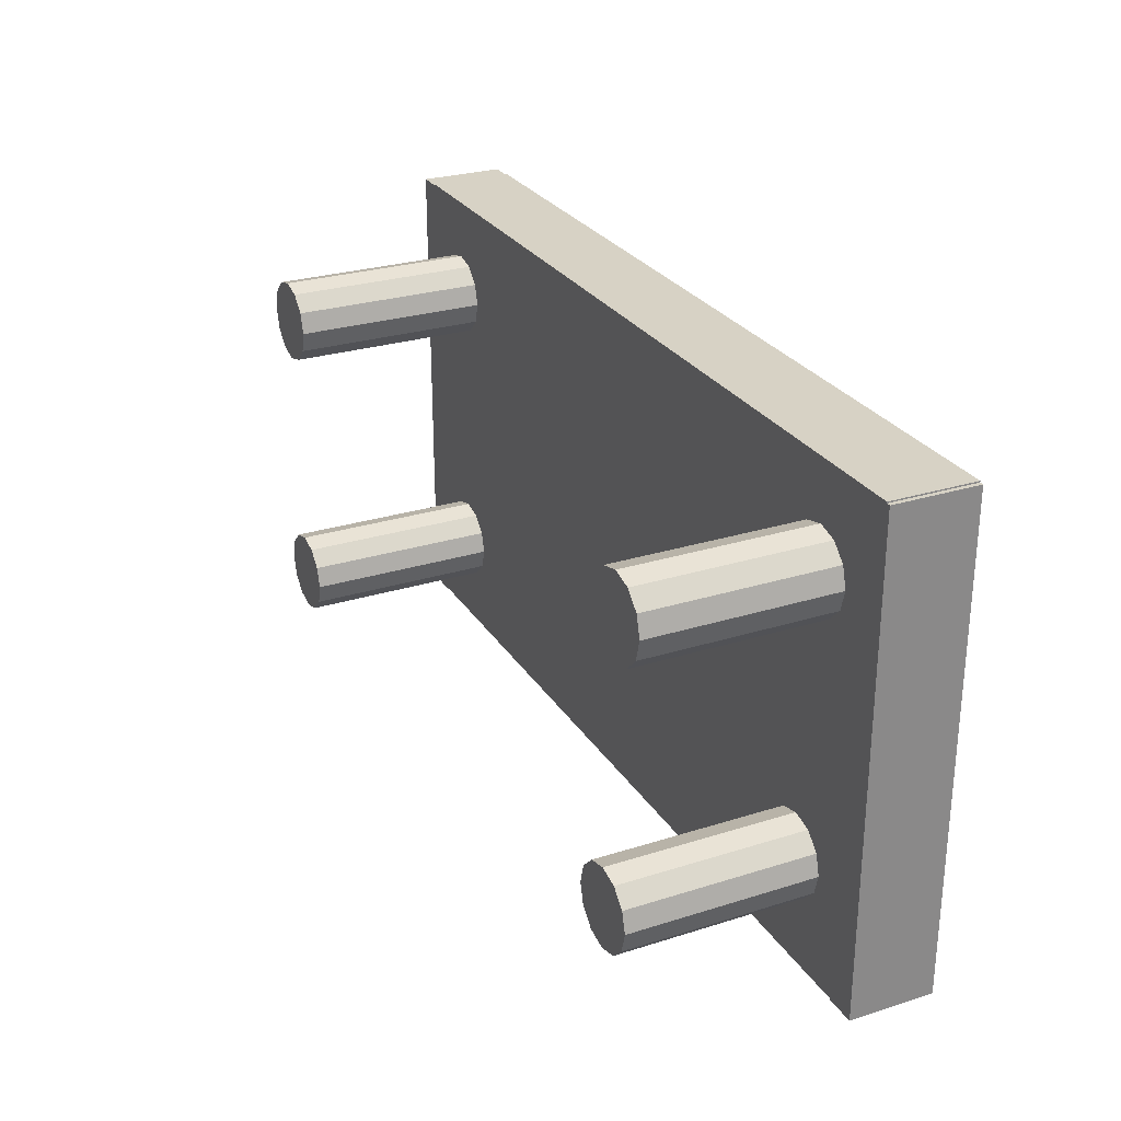
<metadata>
{"format":"obj","ext":"obj","renderer":"f3d","projection":"perspective","resolution":1024,"background":"white","views":[{"elev":27.3,"azim":64.2,"up":"+Z"}]}
</metadata>
<code>
v 1.484 -0.02823 0.8026
v -1.546 -0.02824 0.8026
v -1.546 0.07176 0.8026
v 1.484 -0.02823 -0.8974
v -1.546 0.07176 -0.8974
v -1.546 -0.02824 -0.8974
v 1.694 0.08176 0.8326
v 1.694 0.08177 -0.8674
v 1.629 -0.07824 0.7976
v -1.571 -0.07824 0.7976
v -1.571 0.02176 0.7976
v 1.629 0.02176 0.7976
v 1.629 -0.07823 -0.8124
v 1.629 0.02177 -0.8124
v -1.571 0.02176 -0.8124
v -1.571 -0.07824 -0.8124
v 1.224 -0.7682 0.5476
v 1.245 -0.7682 0.4701
v 1.245 -0.03824 0.4701
v 1.224 -0.03824 0.5476
v 1.302 -0.7682 0.4134
v 1.302 -0.03824 0.4134
v 1.379 -0.7682 0.3926
v 1.379 -0.03824 0.3926
v 1.457 -0.7682 0.4134
v 1.457 -0.03824 0.4134
v 1.514 -0.7682 0.4701
v 1.514 -0.03824 0.4701
v 1.534 -0.7682 0.5476
v 1.534 -0.03824 0.5476
v 1.514 -0.7682 0.6251
v 1.514 -0.03824 0.6251
v 1.457 -0.7682 0.6818
v 1.457 -0.03824 0.6818
v 1.379 -0.7682 0.7026
v 1.379 -0.03824 0.7026
v 1.302 -0.7682 0.6818
v 1.302 -0.03824 0.6818
v 1.245 -0.7682 0.6251
v 1.245 -0.03824 0.6251
v 1.339 -0.7782 -0.6674
v 1.417 -0.7782 -0.6466
v 1.417 -0.04824 -0.6466
v 1.339 -0.04824 -0.6674
v 1.474 -0.7782 -0.5899
v 1.474 -0.04824 -0.5899
v 1.494 -0.7782 -0.5124
v 1.494 -0.04824 -0.5124
v 1.474 -0.7782 -0.4349
v 1.474 -0.04824 -0.4349
v 1.417 -0.7782 -0.3782
v 1.417 -0.04824 -0.3782
v 1.339 -0.7782 -0.3574
v 1.339 -0.04824 -0.3574
v 1.262 -0.7782 -0.3782
v 1.262 -0.04824 -0.3782
v 1.205 -0.7782 -0.4349
v 1.205 -0.04824 -0.4349
v 1.184 -0.7782 -0.5124
v 1.184 -0.04824 -0.5124
v 1.205 -0.7782 -0.5899
v 1.205 -0.04824 -0.5899
v 1.262 -0.7782 -0.6466
v 1.262 -0.04824 -0.6466
v -1.146 -0.8182 0.5476
v -1.166 -0.8182 0.6251
v -1.166 -0.08824 0.6251
v -1.146 -0.08824 0.5476
v -1.223 -0.8182 0.6818
v -1.223 -0.08824 0.6818
v -1.301 -0.8182 0.7026
v -1.301 -0.08824 0.7026
v -1.378 -0.8182 0.6818
v -1.378 -0.08824 0.6818
v -1.435 -0.8182 0.6251
v -1.435 -0.08824 0.6251
v -1.456 -0.8182 0.5476
v -1.456 -0.08824 0.5476
v -1.435 -0.8182 0.4701
v -1.435 -0.08824 0.4701
v -1.378 -0.8182 0.4134
v -1.378 -0.08824 0.4134
v -1.301 -0.8182 0.3926
v -1.301 -0.08824 0.3926
v -1.223 -0.8182 0.4134
v -1.223 -0.08824 0.4134
v -1.166 -0.8182 0.4701
v -1.166 -0.08824 0.4701
v -1.126 -0.8182 -0.5424
v -1.146 -0.8182 -0.4649
v -1.146 -0.08824 -0.4649
v -1.126 -0.08824 -0.5424
v -1.203 -0.8182 -0.4082
v -1.203 -0.08824 -0.4082
v -1.281 -0.8182 -0.3874
v -1.281 -0.08824 -0.3874
v -1.358 -0.8182 -0.4082
v -1.358 -0.08824 -0.4082
v -1.415 -0.8182 -0.4649
v -1.415 -0.08824 -0.4649
v -1.436 -0.8182 -0.5424
v -1.436 -0.08824 -0.5424
v -1.415 -0.8182 -0.6199
v -1.415 -0.08824 -0.6199
v -1.358 -0.8182 -0.6766
v -1.358 -0.08824 -0.6766
v -1.281 -0.8182 -0.6974
v -1.281 -0.08824 -0.6974
v -1.203 -0.8182 -0.6766
v -1.203 -0.08824 -0.6766
v -1.146 -0.8182 -0.6199
v -1.146 -0.08824 -0.6199
v 1.679 -0.03823 -0.8124
v -1.491 -0.03823 -0.8124
v -1.491 0.2318 -0.7224
v 1.679 0.2318 -0.7224
v 1.679 -0.03823 -0.8424
v 1.679 0.2318 -0.8424
v -1.491 0.2318 -0.8424
v -1.491 -0.03824 -0.8424
v -1.631 -0.03823 0.7676
v 1.639 -0.03824 0.7676
v 1.639 0.2318 0.6776
v -1.631 0.2318 0.6776
v -1.631 -0.03823 0.7976
v -1.631 0.2318 0.7976
v 1.639 0.2318 0.7976
v 1.639 -0.03824 0.7976
v 1.604 -0.07823 0.9126
v 1.604 -0.07824 -0.9274
v 1.604 0.2418 -0.9274
v 1.604 0.2418 0.9126
v 1.724 -0.07824 0.9126
v 1.724 0.2418 0.9126
v 1.724 0.2418 -0.9274
v 1.724 -0.07824 -0.9274
v -1.581 -0.07824 0.7976
v 1.709 -0.07823 0.7976
v 1.709 0.2418 0.7976
v -1.581 0.2418 0.7976
v -1.581 -0.07824 0.9176
v -1.581 0.2418 0.9176
v 1.709 0.2418 0.9176
v 1.709 -0.07823 0.9176
v 1.619 -0.07823 -0.8124
v -1.571 -0.07823 -0.8124
v -1.571 0.2418 -0.8124
v 1.619 0.2418 -0.8124
v 1.619 -0.07823 -0.9224
v 1.619 0.2418 -0.9224
v -1.571 0.2418 -0.9224
v -1.571 -0.07824 -0.9224
v 1.584 -0.03824 0.8026
v 1.584 -0.03824 -0.8174
v 1.494 0.2318 -0.8174
v 1.494 0.2318 0.8026
v 1.614 -0.03824 0.8026
v 1.614 0.2318 0.8026
v 1.614 0.2318 -0.8174
v 1.614 -0.03824 -0.8174
v -1.556 -0.07824 -0.9274
v -1.556 -0.07824 0.9126
v -1.556 0.2418 0.9126
v -1.556 0.2418 -0.9274
v -1.676 -0.07824 -0.9274
v -1.676 0.2418 -0.9274
v -1.676 0.2418 0.9126
v -1.676 -0.07824 0.9126
v -1.526 -0.03823 -0.8174
v -1.526 -0.03823 0.8026
v -1.436 0.2318 0.8026
v -1.436 0.2318 -0.8174
v -1.556 -0.03823 -0.8174
v -1.556 0.2318 -0.8174
v -1.556 0.2318 0.8026
v -1.556 -0.03824 0.8026
v -0.1764 0.1818 -0.4365
v -0.1942 0.1781 -0.4262
v -0.197 0.1781 -0.4365
v -0.1867 0.1781 -0.4187
v -0.1764 0.1781 -0.416
v -0.1662 0.1781 -0.4187
v -0.1587 0.1781 -0.4262
v -0.1559 0.1781 -0.4365
v -0.1587 0.1781 -0.4468
v -0.1662 0.1781 -0.4543
v -0.1764 0.1781 -0.457
v -0.1867 0.1781 -0.4543
v -0.1942 0.1781 -0.4468
v -0.2098 0.1677 -0.4172
v -0.215 0.1677 -0.4365
v -0.1957 0.1677 -0.4031
v -0.1764 0.1677 -0.3979
v -0.1572 0.1677 -0.4031
v -0.143 0.1677 -0.4172
v -0.1379 0.1677 -0.4365
v -0.143 0.1677 -0.4558
v -0.1572 0.1677 -0.4699
v -0.1764 0.1677 -0.4751
v -0.1957 0.1677 -0.4699
v -0.2098 0.1677 -0.4558
v -0.2214 0.1518 -0.4105
v -0.2284 0.1518 -0.4365
v -0.2024 0.1518 -0.3915
v -0.1764 0.1518 -0.3845
v -0.1505 0.1518 -0.3915
v -0.1314 0.1518 -0.4105
v -0.1245 0.1518 -0.4365
v -0.1314 0.1518 -0.4625
v -0.1505 0.1518 -0.4815
v -0.1764 0.1518 -0.4885
v -0.2024 0.1518 -0.4815
v -0.2214 0.1518 -0.4625
v -0.2276 0.1322 -0.407
v -0.2355 0.1322 -0.4365
v -0.206 0.1322 -0.3853
v -0.1764 0.1322 -0.3774
v -0.1469 0.1322 -0.3853
v -0.1253 0.1322 -0.407
v -0.1174 0.1322 -0.4365
v -0.1253 0.1322 -0.466
v -0.1469 0.1322 -0.4877
v -0.1764 0.1322 -0.4956
v -0.206 0.1322 -0.4877
v -0.2276 0.1322 -0.466
v -0.2276 0.1113 -0.407
v -0.2355 0.1113 -0.4365
v -0.206 0.1113 -0.3853
v -0.1764 0.1113 -0.3774
v -0.1469 0.1113 -0.3853
v -0.1253 0.1113 -0.407
v -0.1174 0.1113 -0.4365
v -0.1253 0.1113 -0.466
v -0.1469 0.1113 -0.4877
v -0.1764 0.1113 -0.4956
v -0.206 0.1113 -0.4877
v -0.2276 0.1113 -0.466
v -0.2214 0.09176 -0.4105
v -0.2284 0.09176 -0.4365
v -0.2024 0.09176 -0.3915
v -0.1764 0.09176 -0.3845
v -0.1505 0.09176 -0.3915
v -0.1314 0.09176 -0.4105
v -0.1245 0.09176 -0.4365
v -0.1314 0.09176 -0.4625
v -0.1505 0.09176 -0.4815
v -0.1764 0.09176 -0.4885
v -0.2024 0.09176 -0.4815
v -0.2214 0.09176 -0.4625
v -0.2098 0.0758 -0.4172
v -0.215 0.0758 -0.4365
v -0.1957 0.0758 -0.4031
v -0.1764 0.0758 -0.3979
v -0.1572 0.0758 -0.4031
v -0.143 0.0758 -0.4172
v -0.1379 0.0758 -0.4365
v -0.143 0.0758 -0.4558
v -0.1572 0.0758 -0.4699
v -0.1764 0.0758 -0.4751
v -0.1957 0.0758 -0.4699
v -0.2098 0.0758 -0.4558
v -0.1942 0.06538 -0.4262
v -0.197 0.06538 -0.4365
v -0.1867 0.06538 -0.4187
v -0.1764 0.06538 -0.416
v -0.1662 0.06538 -0.4187
v -0.1587 0.06538 -0.4262
v -0.1559 0.06538 -0.4365
v -0.1587 0.06538 -0.4468
v -0.1662 0.06538 -0.4543
v -0.1764 0.06538 -0.457
v -0.1867 0.06538 -0.4543
v -0.1942 0.06538 -0.4468
v -0.1764 0.06176 -0.4365
v -1.036 0.2118 0.4135
v -1.054 0.2081 0.4238
v -1.057 0.2081 0.4135
v -1.047 0.2081 0.4313
v -1.036 0.2081 0.434
v -1.026 0.2081 0.4313
v -1.019 0.2081 0.4238
v -1.016 0.2081 0.4135
v -1.019 0.2081 0.4032
v -1.026 0.2081 0.3957
v -1.036 0.2081 0.393
v -1.047 0.2081 0.3957
v -1.054 0.2081 0.4032
v -1.07 0.1977 0.4328
v -1.075 0.1977 0.4135
v -1.056 0.1977 0.4469
v -1.036 0.1977 0.4521
v -1.017 0.1977 0.4469
v -1.003 0.1977 0.4328
v -0.9979 0.1977 0.4135
v -1.003 0.1977 0.3942
v -1.017 0.1977 0.3801
v -1.036 0.1977 0.3749
v -1.056 0.1977 0.3801
v -1.07 0.1977 0.3942
v -1.081 0.1818 0.4395
v -1.088 0.1818 0.4135
v -1.062 0.1818 0.4585
v -1.036 0.1818 0.4655
v -1.01 0.1818 0.4585
v -0.9914 0.1818 0.4395
v -0.9845 0.1818 0.4135
v -0.9914 0.1818 0.3875
v -1.01 0.1818 0.3685
v -1.036 0.1818 0.3615
v -1.062 0.1818 0.3685
v -1.081 0.1818 0.3875
v -1.088 0.1622 0.443
v -1.096 0.1622 0.4135
v -1.066 0.1622 0.4647
v -1.036 0.1622 0.4726
v -1.007 0.1622 0.4647
v -0.9853 0.1622 0.443
v -0.9774 0.1622 0.4135
v -0.9853 0.1622 0.384
v -1.007 0.1622 0.3623
v -1.036 0.1622 0.3544
v -1.066 0.1622 0.3623
v -1.088 0.1622 0.384
v -1.088 0.1413 0.443
v -1.096 0.1413 0.4135
v -1.066 0.1413 0.4647
v -1.036 0.1413 0.4726
v -1.007 0.1413 0.4647
v -0.9853 0.1413 0.443
v -0.9774 0.1413 0.4135
v -0.9853 0.1413 0.384
v -1.007 0.1413 0.3623
v -1.036 0.1413 0.3544
v -1.066 0.1413 0.3623
v -1.088 0.1413 0.384
v -1.081 0.1218 0.4395
v -1.088 0.1218 0.4135
v -1.062 0.1218 0.4585
v -1.036 0.1218 0.4655
v -1.01 0.1218 0.4585
v -0.9914 0.1218 0.4395
v -0.9845 0.1218 0.4135
v -0.9914 0.1218 0.3875
v -1.01 0.1218 0.3685
v -1.036 0.1218 0.3615
v -1.062 0.1218 0.3685
v -1.081 0.1218 0.3875
v -1.07 0.1058 0.4328
v -1.075 0.1058 0.4135
v -1.056 0.1058 0.4469
v -1.036 0.1058 0.4521
v -1.017 0.1058 0.4469
v -1.003 0.1058 0.4328
v -0.9979 0.1058 0.4135
v -1.003 0.1058 0.3942
v -1.017 0.1058 0.3801
v -1.036 0.1058 0.3749
v -1.056 0.1058 0.3801
v -1.07 0.1058 0.3942
v -1.054 0.09538 0.4238
v -1.057 0.09538 0.4135
v -1.047 0.09538 0.4313
v -1.036 0.09538 0.434
v -1.026 0.09538 0.4313
v -1.019 0.09538 0.4238
v -1.016 0.09538 0.4135
v -1.019 0.09538 0.4032
v -1.026 0.09538 0.3957
v -1.036 0.09538 0.393
v -1.047 0.09538 0.3957
v -1.054 0.09538 0.4032
v -1.036 0.09176 0.4135
v 0.9354 0.2018 -0.02832
v 0.9176 0.1981 -0.01806
v 0.9149 0.1981 -0.02832
v 0.9251 0.1981 -0.01055
v 0.9354 0.1981 -0.007797
v 0.9456 0.1981 -0.01055
v 0.9532 0.1981 -0.01806
v 0.9559 0.1981 -0.02832
v 0.9532 0.1981 -0.03858
v 0.9456 0.1981 -0.04609
v 0.9354 0.1981 -0.04884
v 0.9251 0.1981 -0.04609
v 0.9176 0.1981 -0.03858
v 0.902 0.1877 -0.009034
v 0.8968 0.1877 -0.02832
v 0.9161 0.1877 0.005082
v 0.9354 0.1877 0.01025
v 0.9547 0.1877 0.005082
v 0.9688 0.1877 -0.009034
v 0.9739 0.1877 -0.02832
v 0.9688 0.1877 -0.0476
v 0.9547 0.1877 -0.06172
v 0.9354 0.1877 -0.06688
v 0.9161 0.1877 -0.06172
v 0.902 0.1877 -0.0476
v 0.8904 0.1718 -0.002337
v 0.8834 0.1718 -0.02832
v 0.9094 0.1718 0.01668
v 0.9354 0.1718 0.02364
v 0.9614 0.1718 0.01668
v 0.9804 0.1718 -0.002337
v 0.9873 0.1718 -0.02832
v 0.9804 0.1718 -0.0543
v 0.9614 0.1718 -0.07332
v 0.9354 0.1718 -0.08028
v 0.9094 0.1718 -0.07332
v 0.8904 0.1718 -0.0543
v 0.8842 0.1522 0.001226
v 0.8763 0.1522 -0.02832
v 0.9058 0.1522 0.02285
v 0.9354 0.1522 0.03077
v 0.9649 0.1522 0.02285
v 0.9866 0.1522 0.001226
v 0.9945 0.1522 -0.02832
v 0.9866 0.1522 -0.05786
v 0.9649 0.1522 -0.07949
v 0.9354 0.1522 -0.08741
v 0.9058 0.1522 -0.07949
v 0.8842 0.1522 -0.05786
v 0.8842 0.1313 0.001226
v 0.8763 0.1313 -0.02832
v 0.9058 0.1313 0.02285
v 0.9354 0.1313 0.03077
v 0.9649 0.1313 0.02285
v 0.9866 0.1313 0.001226
v 0.9945 0.1313 -0.02832
v 0.9866 0.1313 -0.05786
v 0.9649 0.1313 -0.07949
v 0.9354 0.1313 -0.08741
v 0.9058 0.1313 -0.07949
v 0.8842 0.1313 -0.05786
v 0.8904 0.1118 -0.002337
v 0.8834 0.1118 -0.02832
v 0.9094 0.1118 0.01668
v 0.9354 0.1118 0.02364
v 0.9614 0.1118 0.01668
v 0.9804 0.1118 -0.002337
v 0.9873 0.1118 -0.02832
v 0.9804 0.1118 -0.0543
v 0.9614 0.1118 -0.07332
v 0.9354 0.1118 -0.08028
v 0.9094 0.1118 -0.07332
v 0.8904 0.1118 -0.0543
v 0.902 0.0958 -0.009034
v 0.8968 0.0958 -0.02832
v 0.9161 0.0958 0.005082
v 0.9354 0.0958 0.01025
v 0.9547 0.0958 0.005082
v 0.9688 0.0958 -0.009034
v 0.9739 0.0958 -0.02832
v 0.9688 0.0958 -0.0476
v 0.9547 0.0958 -0.06172
v 0.9354 0.0958 -0.06688
v 0.9161 0.0958 -0.06172
v 0.902 0.0958 -0.0476
v 0.9176 0.08538 -0.01806
v 0.9149 0.08538 -0.02832
v 0.9251 0.08538 -0.01055
v 0.9354 0.08538 -0.007797
v 0.9456 0.08538 -0.01055
v 0.9532 0.08538 -0.01806
v 0.9559 0.08538 -0.02832
v 0.9532 0.08538 -0.03858
v 0.9456 0.08538 -0.04609
v 0.9354 0.08538 -0.04884
v 0.9251 0.08538 -0.04609
v 0.9176 0.08538 -0.03858
v 0.9354 0.08176 -0.02832
o group1599636000
g mesh1599636000
f 3 2 1
f 6 5 4
f 2 6 4 1
f 8 5 3 7
f 4 8 7 1
f 3 5 6 2
f 1 7 3
f 5 8 4
o group1244239985
g mesh1244239985
f 12 11 10 9
f 16 15 14 13
f 10 16 13 9
f 14 15 11 12
f 13 14 12 9
f 11 15 16 10
o group1308816409
g mesh1308816409
f 20 19 18 17
f 19 22 21 18
f 22 24 23 21
f 24 26 25 23
f 26 28 27 25
f 28 30 29 27
f 30 32 31 29
f 32 34 33 31
f 34 36 35 33
f 36 38 37 35
f 38 40 39 37
f 40 20 17 39
f 17 18 21 23 25 27 29 31 33 35 37 39
f 40 38 36 34 32 30 28 26 24 22 19 20
o group842878239
g mesh842878239
f 44 43 42 41
f 43 46 45 42
f 46 48 47 45
f 48 50 49 47
f 50 52 51 49
f 52 54 53 51
f 54 56 55 53
f 56 58 57 55
f 58 60 59 57
f 60 62 61 59
f 62 64 63 61
f 64 44 41 63
f 41 42 45 47 49 51 53 55 57 59 61 63
f 64 62 60 58 56 54 52 50 48 46 43 44
o group1634495982
g mesh1634495982
f 68 67 66 65
f 67 70 69 66
f 70 72 71 69
f 72 74 73 71
f 74 76 75 73
f 76 78 77 75
f 78 80 79 77
f 80 82 81 79
f 82 84 83 81
f 84 86 85 83
f 86 88 87 85
f 88 68 65 87
f 65 66 69 71 73 75 77 79 81 83 85 87
f 88 86 84 82 80 78 76 74 72 70 67 68
o group1192521371
g mesh1192521371
f 92 91 90 89
f 91 94 93 90
f 94 96 95 93
f 96 98 97 95
f 98 100 99 97
f 100 102 101 99
f 102 104 103 101
f 104 106 105 103
f 106 108 107 105
f 108 110 109 107
f 110 112 111 109
f 112 92 89 111
f 89 90 93 95 97 99 101 103 105 107 109 111
f 112 110 108 106 104 102 100 98 96 94 91 92
o group11698911
g mesh11698911
f 116 115 114 113
f 120 119 118 117
f 114 120 117 113
f 118 119 115 116
f 117 118 116 113
f 115 119 120 114
o group331802173
g mesh331802173
f 124 123 122 121
f 128 127 126 125
f 122 128 125 121
f 126 127 123 124
f 125 126 124 121
f 123 127 128 122
o group1950258607
g mesh1950258607
f 132 131 130 129
f 136 135 134 133
f 130 136 133 129
f 134 135 131 132
f 133 134 132 129
f 131 135 136 130
o group894893394
g mesh894893394
f 140 139 138 137
f 144 143 142 141
f 138 144 141 137
f 142 143 139 140
f 141 142 140 137
f 139 143 144 138
o group1285174039
g mesh1285174039
f 148 147 146 145
f 152 151 150 149
f 146 152 149 145
f 150 151 147 148
f 149 150 148 145
f 147 151 152 146
o group913193268
g mesh913193268
f 156 155 154 153
f 160 159 158 157
f 154 160 157 153
f 158 159 155 156
f 157 158 156 153
f 155 159 160 154
o group1163648388
g mesh1163648388
f 164 163 162 161
f 168 167 166 165
f 162 168 165 161
f 166 167 163 164
f 165 166 164 161
f 163 167 168 162
o group1166869751
g mesh1166869751
f 172 171 170 169
f 176 175 174 173
f 170 176 173 169
f 174 175 171 172
f 173 174 172 169
f 171 175 176 170
o group1770993526
g mesh1770993526
f 179 178 177
f 178 180 177
f 180 181 177
f 181 182 177
f 182 183 177
f 183 184 177
f 184 185 177
f 185 186 177
f 186 187 177
f 187 188 177
f 188 189 177
f 189 179 177
f 191 190 178 179
f 190 192 180 178
f 192 193 181 180
f 193 194 182 181
f 194 195 183 182
f 195 196 184 183
f 196 197 185 184
f 197 198 186 185
f 198 199 187 186
f 199 200 188 187
f 200 201 189 188
f 201 191 179 189
f 203 202 190 191
f 202 204 192 190
f 204 205 193 192
f 205 206 194 193
f 206 207 195 194
f 207 208 196 195
f 208 209 197 196
f 209 210 198 197
f 210 211 199 198
f 211 212 200 199
f 212 213 201 200
f 213 203 191 201
f 215 214 202 203
f 214 216 204 202
f 216 217 205 204
f 217 218 206 205
f 218 219 207 206
f 219 220 208 207
f 220 221 209 208
f 221 222 210 209
f 222 223 211 210
f 223 224 212 211
f 224 225 213 212
f 225 215 203 213
f 227 226 214 215
f 226 228 216 214
f 228 229 217 216
f 229 230 218 217
f 230 231 219 218
f 231 232 220 219
f 232 233 221 220
f 233 234 222 221
f 234 235 223 222
f 235 236 224 223
f 236 237 225 224
f 237 227 215 225
f 239 238 226 227
f 238 240 228 226
f 240 241 229 228
f 241 242 230 229
f 242 243 231 230
f 243 244 232 231
f 244 245 233 232
f 245 246 234 233
f 246 247 235 234
f 247 248 236 235
f 248 249 237 236
f 249 239 227 237
f 251 250 238 239
f 250 252 240 238
f 252 253 241 240
f 253 254 242 241
f 254 255 243 242
f 255 256 244 243
f 256 257 245 244
f 257 258 246 245
f 258 259 247 246
f 259 260 248 247
f 260 261 249 248
f 261 251 239 249
f 263 262 250 251
f 262 264 252 250
f 264 265 253 252
f 265 266 254 253
f 266 267 255 254
f 267 268 256 255
f 268 269 257 256
f 269 270 258 257
f 270 271 259 258
f 271 272 260 259
f 272 273 261 260
f 273 263 251 261
f 274 262 263
f 274 264 262
f 274 265 264
f 274 266 265
f 274 267 266
f 274 268 267
f 274 269 268
f 274 270 269
f 274 271 270
f 274 272 271
f 274 273 272
f 274 263 273
o group1328330885
g mesh1328330885
f 277 276 275
f 276 278 275
f 278 279 275
f 279 280 275
f 280 281 275
f 281 282 275
f 282 283 275
f 283 284 275
f 284 285 275
f 285 286 275
f 286 287 275
f 287 277 275
f 289 288 276 277
f 288 290 278 276
f 290 291 279 278
f 291 292 280 279
f 292 293 281 280
f 293 294 282 281
f 294 295 283 282
f 295 296 284 283
f 296 297 285 284
f 297 298 286 285
f 298 299 287 286
f 299 289 277 287
f 301 300 288 289
f 300 302 290 288
f 302 303 291 290
f 303 304 292 291
f 304 305 293 292
f 305 306 294 293
f 306 307 295 294
f 307 308 296 295
f 308 309 297 296
f 309 310 298 297
f 310 311 299 298
f 311 301 289 299
f 313 312 300 301
f 312 314 302 300
f 314 315 303 302
f 315 316 304 303
f 316 317 305 304
f 317 318 306 305
f 318 319 307 306
f 319 320 308 307
f 320 321 309 308
f 321 322 310 309
f 322 323 311 310
f 323 313 301 311
f 325 324 312 313
f 324 326 314 312
f 326 327 315 314
f 327 328 316 315
f 328 329 317 316
f 329 330 318 317
f 330 331 319 318
f 331 332 320 319
f 332 333 321 320
f 333 334 322 321
f 334 335 323 322
f 335 325 313 323
f 337 336 324 325
f 336 338 326 324
f 338 339 327 326
f 339 340 328 327
f 340 341 329 328
f 341 342 330 329
f 342 343 331 330
f 343 344 332 331
f 344 345 333 332
f 345 346 334 333
f 346 347 335 334
f 347 337 325 335
f 349 348 336 337
f 348 350 338 336
f 350 351 339 338
f 351 352 340 339
f 352 353 341 340
f 353 354 342 341
f 354 355 343 342
f 355 356 344 343
f 356 357 345 344
f 357 358 346 345
f 358 359 347 346
f 359 349 337 347
f 361 360 348 349
f 360 362 350 348
f 362 363 351 350
f 363 364 352 351
f 364 365 353 352
f 365 366 354 353
f 366 367 355 354
f 367 368 356 355
f 368 369 357 356
f 369 370 358 357
f 370 371 359 358
f 371 361 349 359
f 372 360 361
f 372 362 360
f 372 363 362
f 372 364 363
f 372 365 364
f 372 366 365
f 372 367 366
f 372 368 367
f 372 369 368
f 372 370 369
f 372 371 370
f 372 361 371
o group1282320072
g mesh1282320072
f 375 374 373
f 374 376 373
f 376 377 373
f 377 378 373
f 378 379 373
f 379 380 373
f 380 381 373
f 381 382 373
f 382 383 373
f 383 384 373
f 384 385 373
f 385 375 373
f 387 386 374 375
f 386 388 376 374
f 388 389 377 376
f 389 390 378 377
f 390 391 379 378
f 391 392 380 379
f 392 393 381 380
f 393 394 382 381
f 394 395 383 382
f 395 396 384 383
f 396 397 385 384
f 397 387 375 385
f 399 398 386 387
f 398 400 388 386
f 400 401 389 388
f 401 402 390 389
f 402 403 391 390
f 403 404 392 391
f 404 405 393 392
f 405 406 394 393
f 406 407 395 394
f 407 408 396 395
f 408 409 397 396
f 409 399 387 397
f 411 410 398 399
f 410 412 400 398
f 412 413 401 400
f 413 414 402 401
f 414 415 403 402
f 415 416 404 403
f 416 417 405 404
f 417 418 406 405
f 418 419 407 406
f 419 420 408 407
f 420 421 409 408
f 421 411 399 409
f 423 422 410 411
f 422 424 412 410
f 424 425 413 412
f 425 426 414 413
f 426 427 415 414
f 427 428 416 415
f 428 429 417 416
f 429 430 418 417
f 430 431 419 418
f 431 432 420 419
f 432 433 421 420
f 433 423 411 421
f 435 434 422 423
f 434 436 424 422
f 436 437 425 424
f 437 438 426 425
f 438 439 427 426
f 439 440 428 427
f 440 441 429 428
f 441 442 430 429
f 442 443 431 430
f 443 444 432 431
f 444 445 433 432
f 445 435 423 433
f 447 446 434 435
f 446 448 436 434
f 448 449 437 436
f 449 450 438 437
f 450 451 439 438
f 451 452 440 439
f 452 453 441 440
f 453 454 442 441
f 454 455 443 442
f 455 456 444 443
f 456 457 445 444
f 457 447 435 445
f 459 458 446 447
f 458 460 448 446
f 460 461 449 448
f 461 462 450 449
f 462 463 451 450
f 463 464 452 451
f 464 465 453 452
f 465 466 454 453
f 466 467 455 454
f 467 468 456 455
f 468 469 457 456
f 469 459 447 457
f 470 458 459
f 470 460 458
f 470 461 460
f 470 462 461
f 470 463 462
f 470 464 463
f 470 465 464
f 470 466 465
f 470 467 466
f 470 468 467
f 470 469 468
f 470 459 469

</code>
